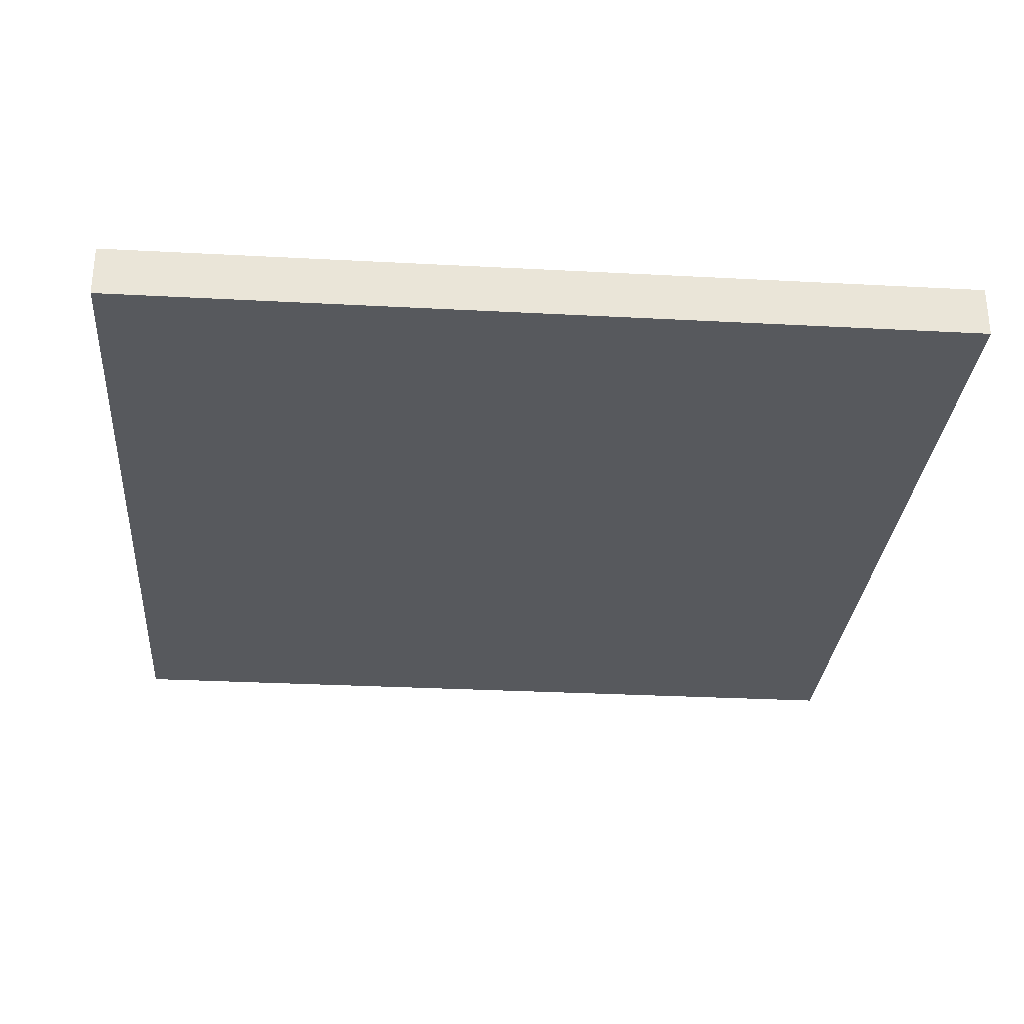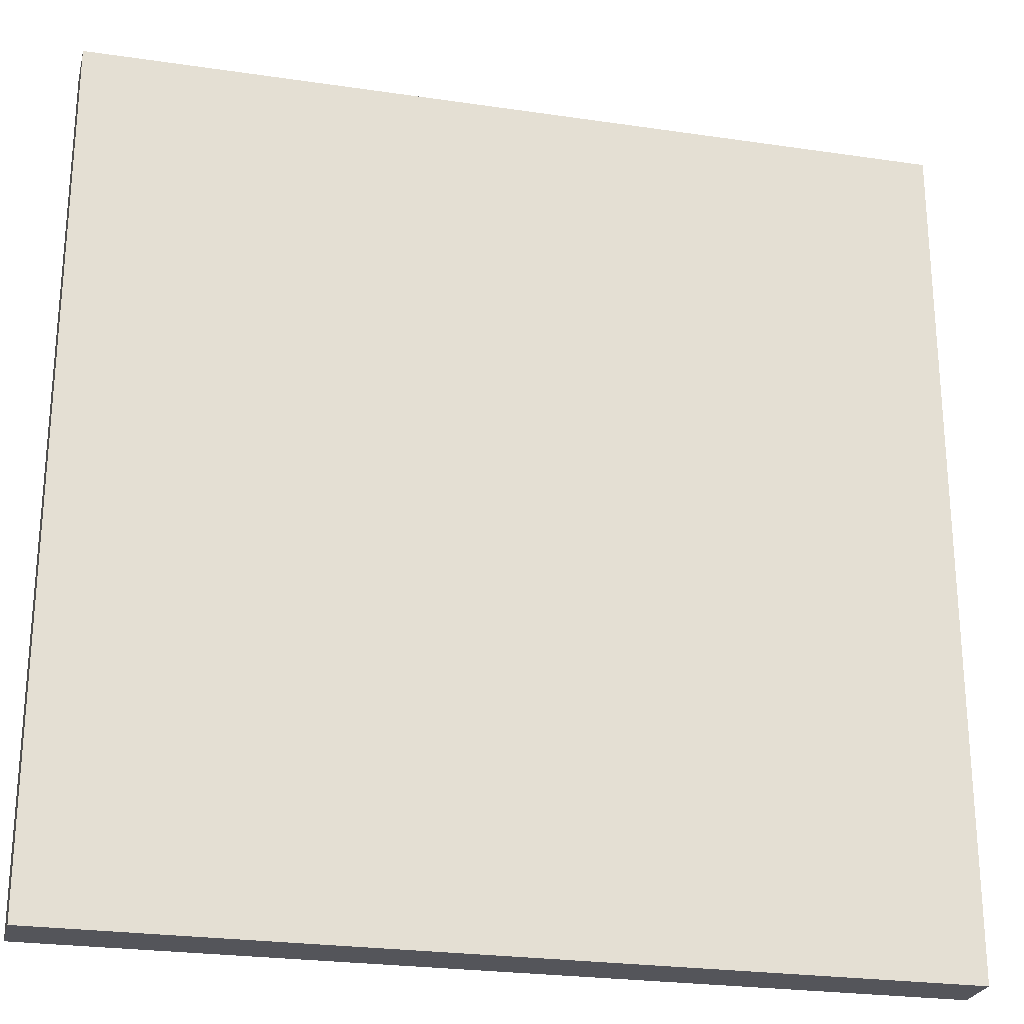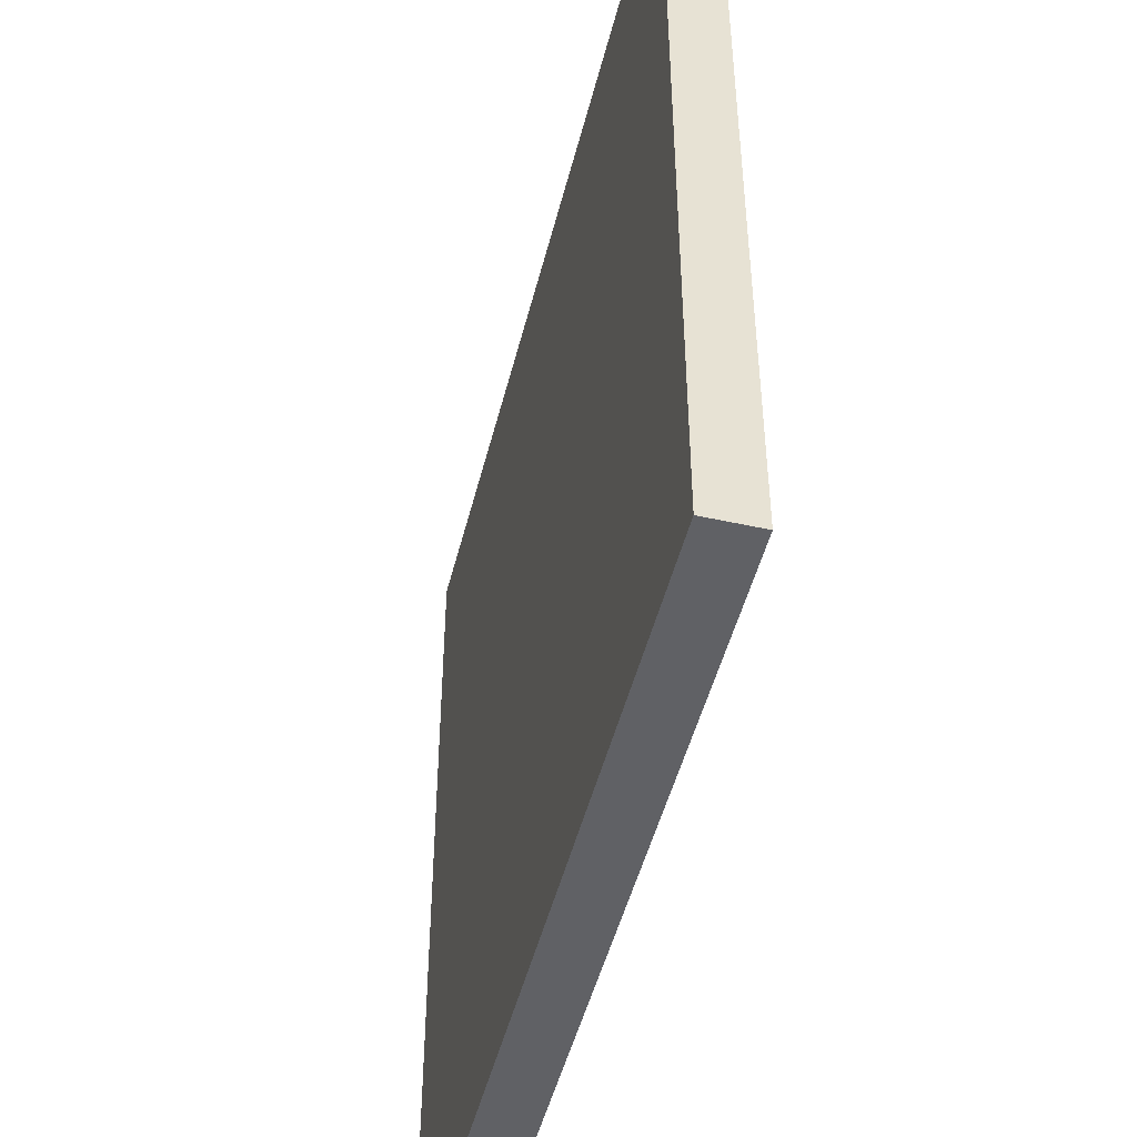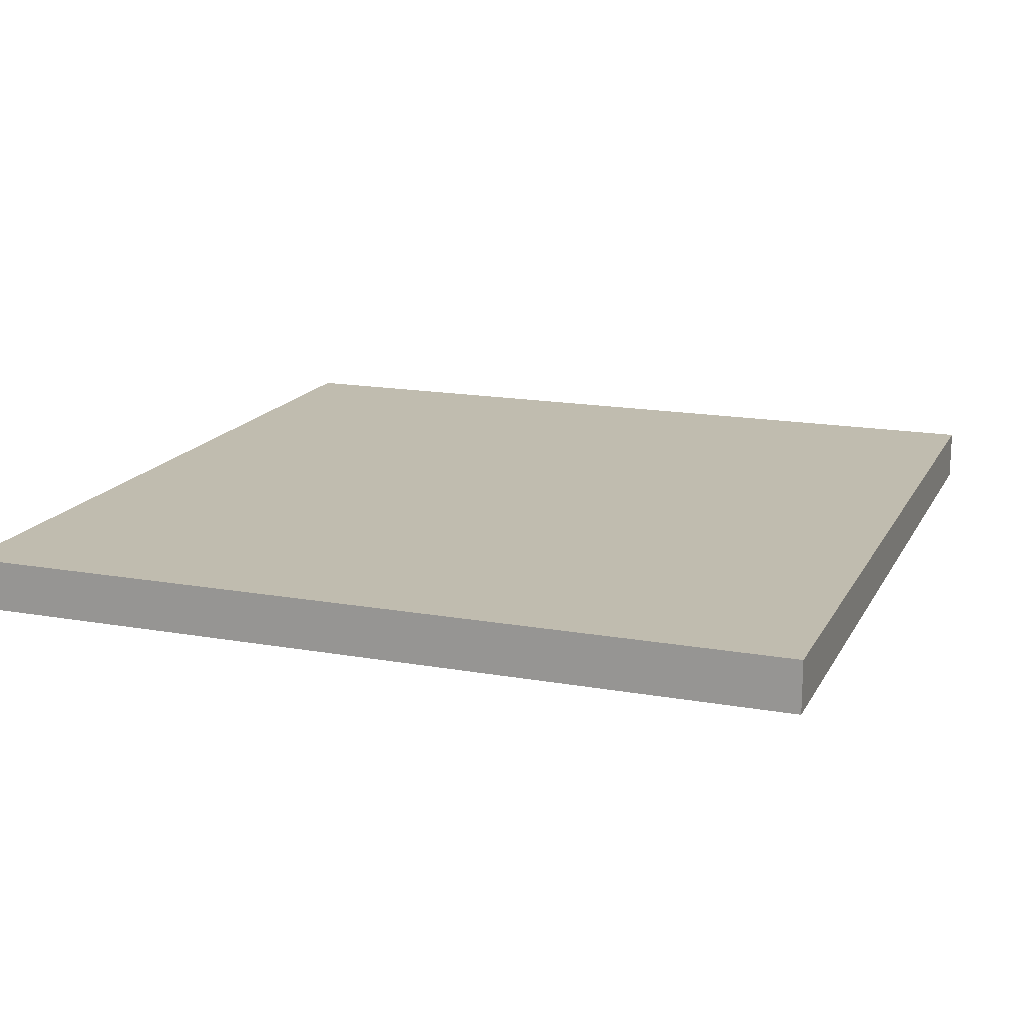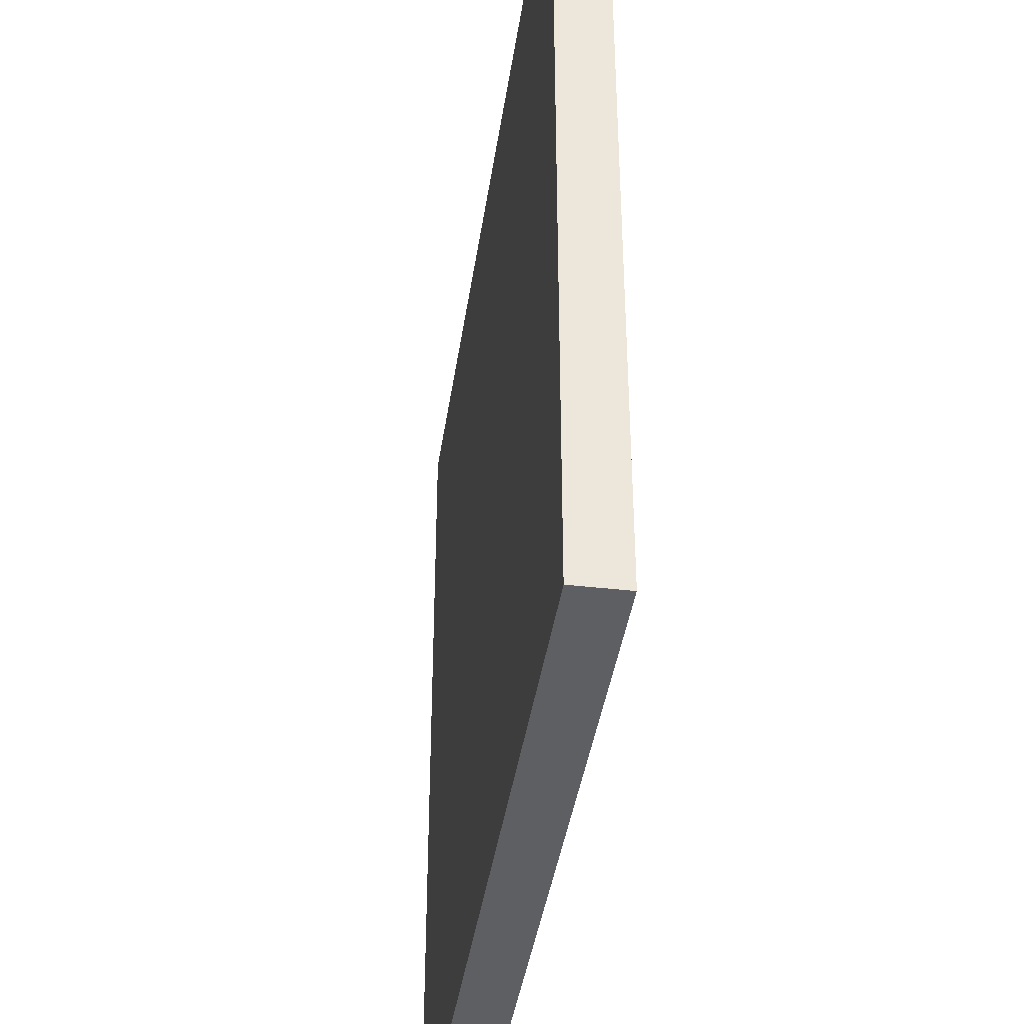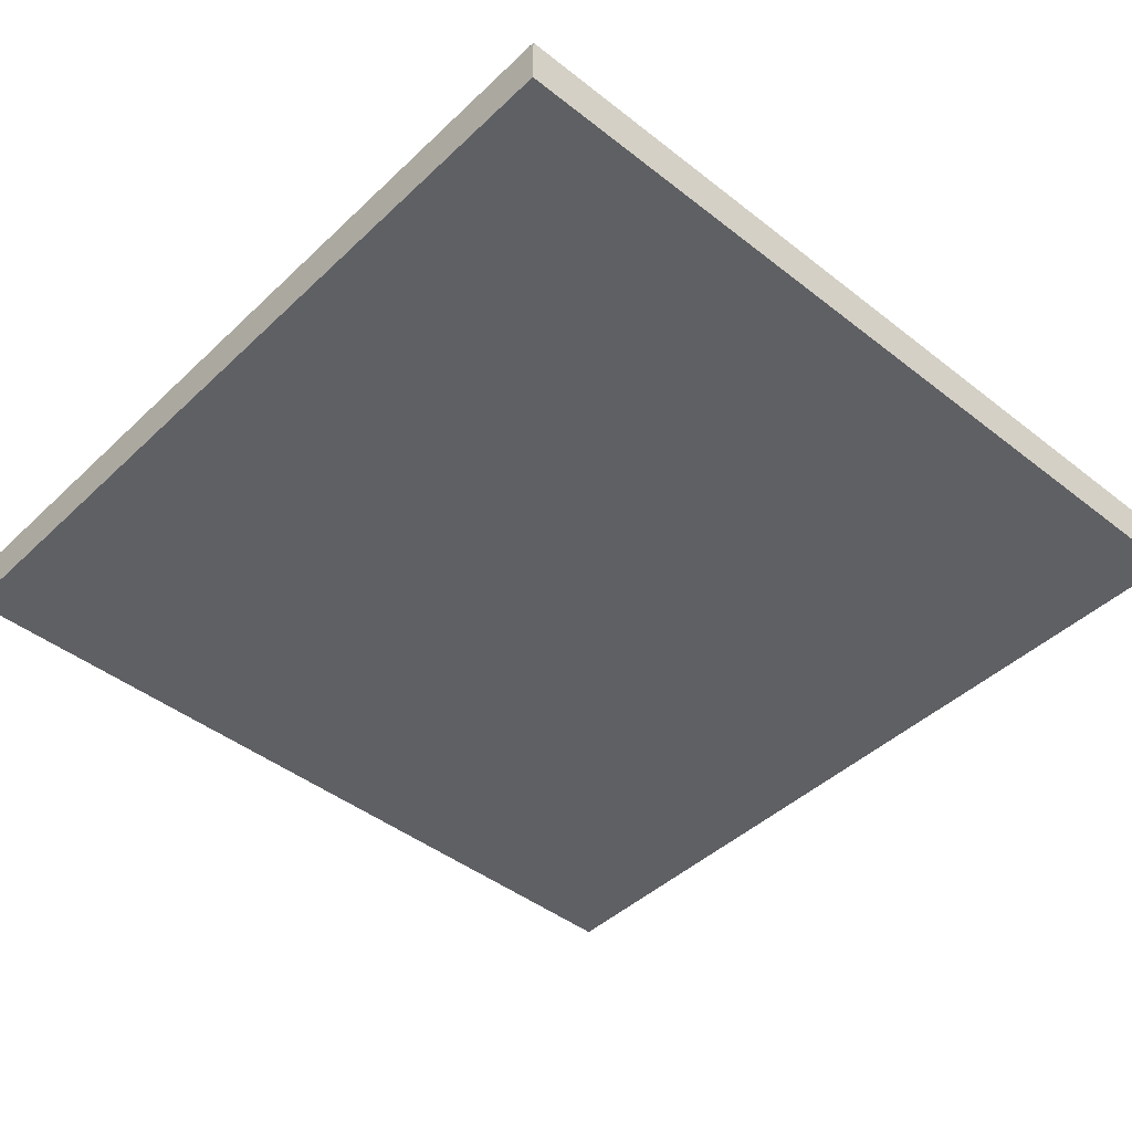
<metadata>
{"format":"obj","ext":"obj","renderer":"f3d","projection":"perspective","resolution":1024,"background":"white","views":[{"elev":-29.5,"azim":-4.5,"up":"+Y"},{"elev":-24.9,"azim":-13.5,"up":"+Z"},{"elev":-48.6,"azim":-103.9,"up":"+Z"},{"elev":16.3,"azim":20.1,"up":"+Y"},{"elev":-40.3,"azim":81.8,"up":"+Z"},{"elev":-44.4,"azim":47.6,"up":"+Y"}]}
</metadata>
<code>
o
v -5 0 5
v -5 0 -5
v -5 0.6 5
v -5 0.6 -5
v 5 0 5
v 5 0 -5
v 5 0.6 5
v 5 0.6 -5
v -5 0 5
v -5 0.6 5
v -2.2 0.4 5
v -2.2 0.6 5
v 2.1 0.4 5
v 2.1 0.6 5
v 5 0 5
v 5 0.6 5
v -5 0 -5
v -5 0.6 -5
v -2.2 0.4 -5
v -2.2 0.6 -5
v 2.1 0.4 -5
v 2.1 0.6 -5
v 5 0 -5
v 5 0.6 -5
v -5 0 5
v 5 0 5
v -2 0 2
v -1.4 0 2
v 1.4 0 2
v 2 0 2
v -1.4 0 1.9
v 1.4 0 1.9
v -1.4 0 -1.9
v 1.4 0 -1.9
v -2 0 -2
v -1.4 0 -2
v 1.4 0 -2
v 2 0 -2
v -5 0 -5
v 5 0 -5
v -5 0.6 5
v -2.2 0.6 5
v 2.1 0.6 5
v 5 0.6 5
v -5 0.6 -5
v -2.2 0.6 -5
v 2.1 0.6 -5
v 5 0.6 -5
f 3 2 1
f 4 2 3
f 5 6 7
f 7 6 8
f 11 10 9
f 12 10 11
f 13 11 9
f 13 12 11
f 14 12 13
f 15 13 9
f 15 14 13
f 16 14 15
f 17 18 19
f 19 18 20
f 17 19 21
f 19 20 21
f 21 20 22
f 17 21 23
f 21 22 23
f 23 22 24
f 27 26 25
f 28 26 27
f 29 26 28
f 30 26 29
f 31 28 27
f 31 29 28
f 32 30 29
f 32 29 31
f 33 31 27
f 33 32 31
f 34 30 32
f 34 32 33
f 35 27 25
f 35 33 27
f 36 34 33
f 36 33 35
f 37 30 34
f 37 34 36
f 38 26 30
f 38 30 37
f 39 36 35
f 39 37 36
f 39 38 37
f 39 35 25
f 40 26 38
f 40 38 39
f 41 42 45
f 42 43 46
f 45 42 46
f 43 44 47
f 46 43 47
f 47 44 48

</code>
